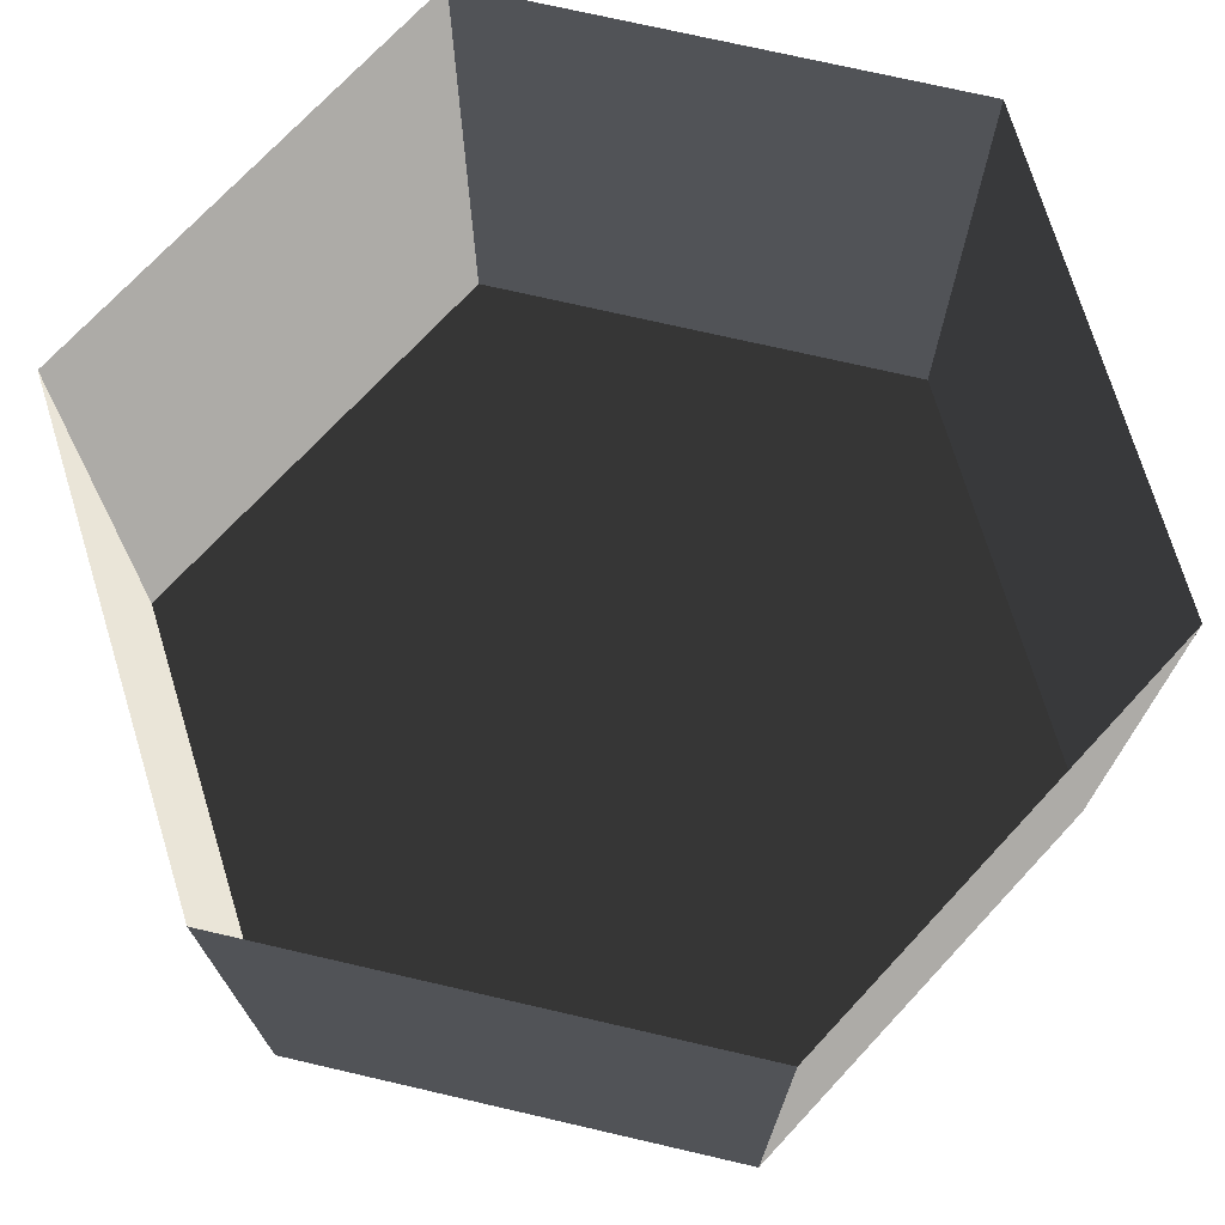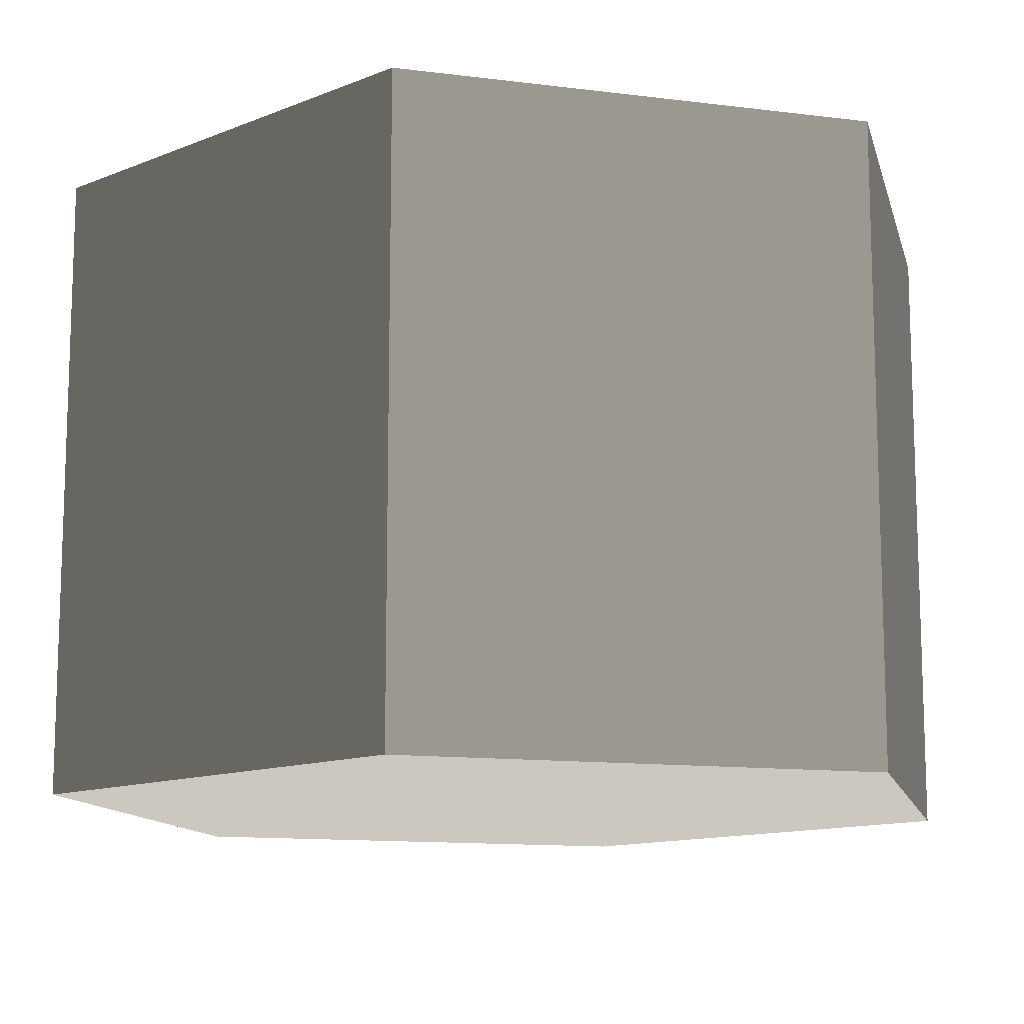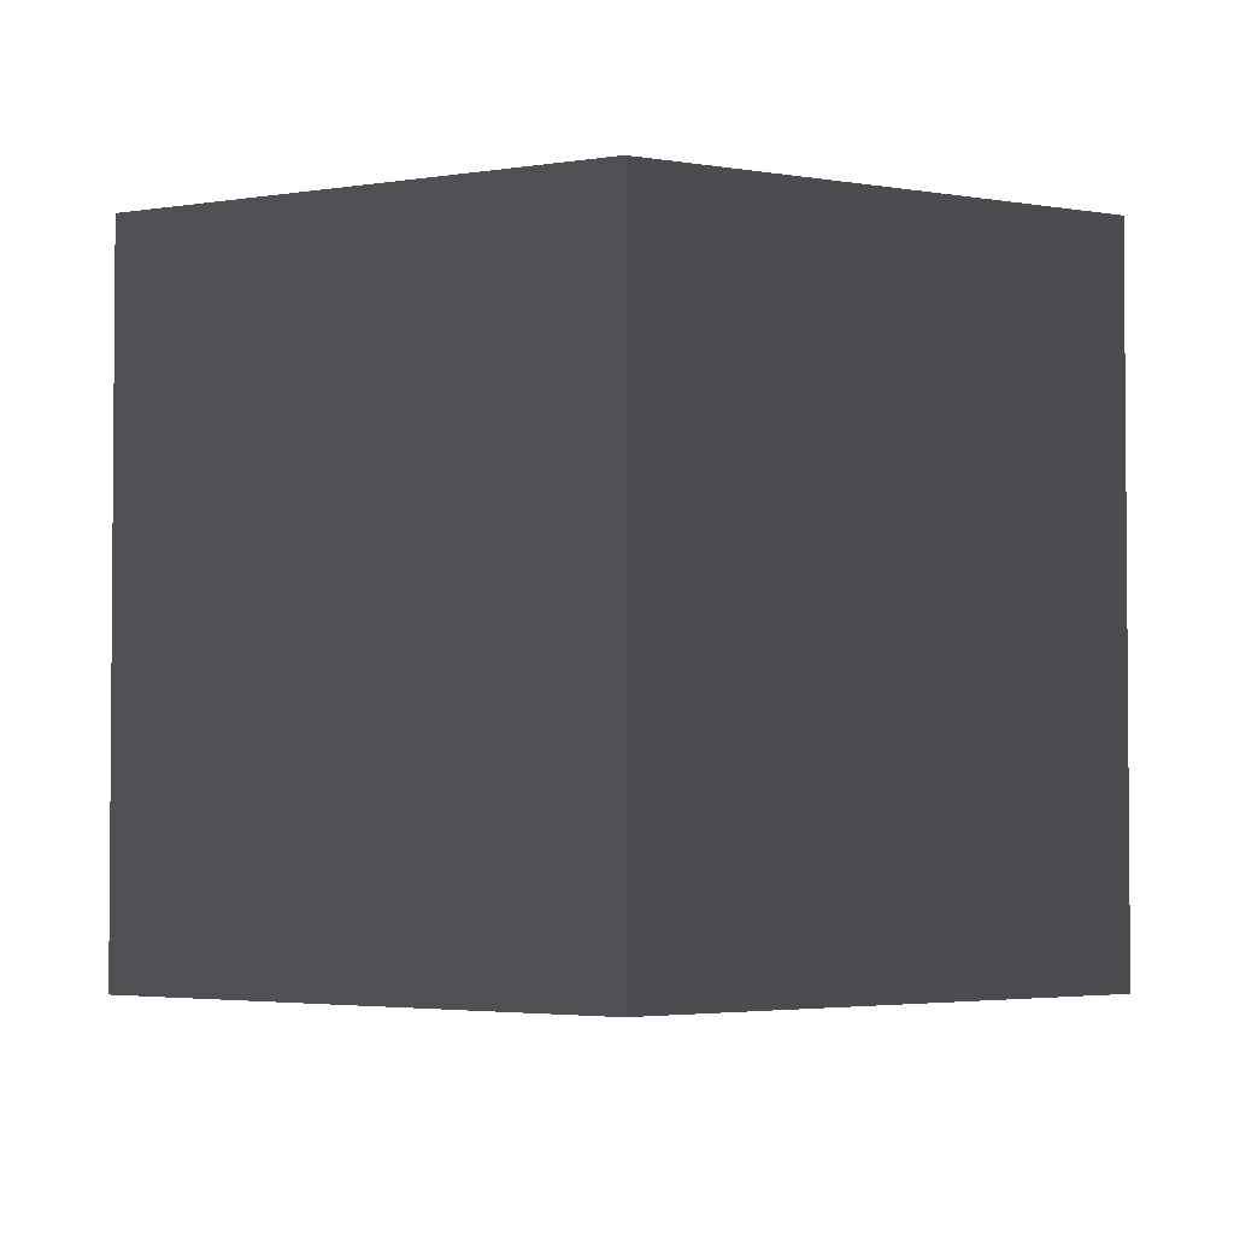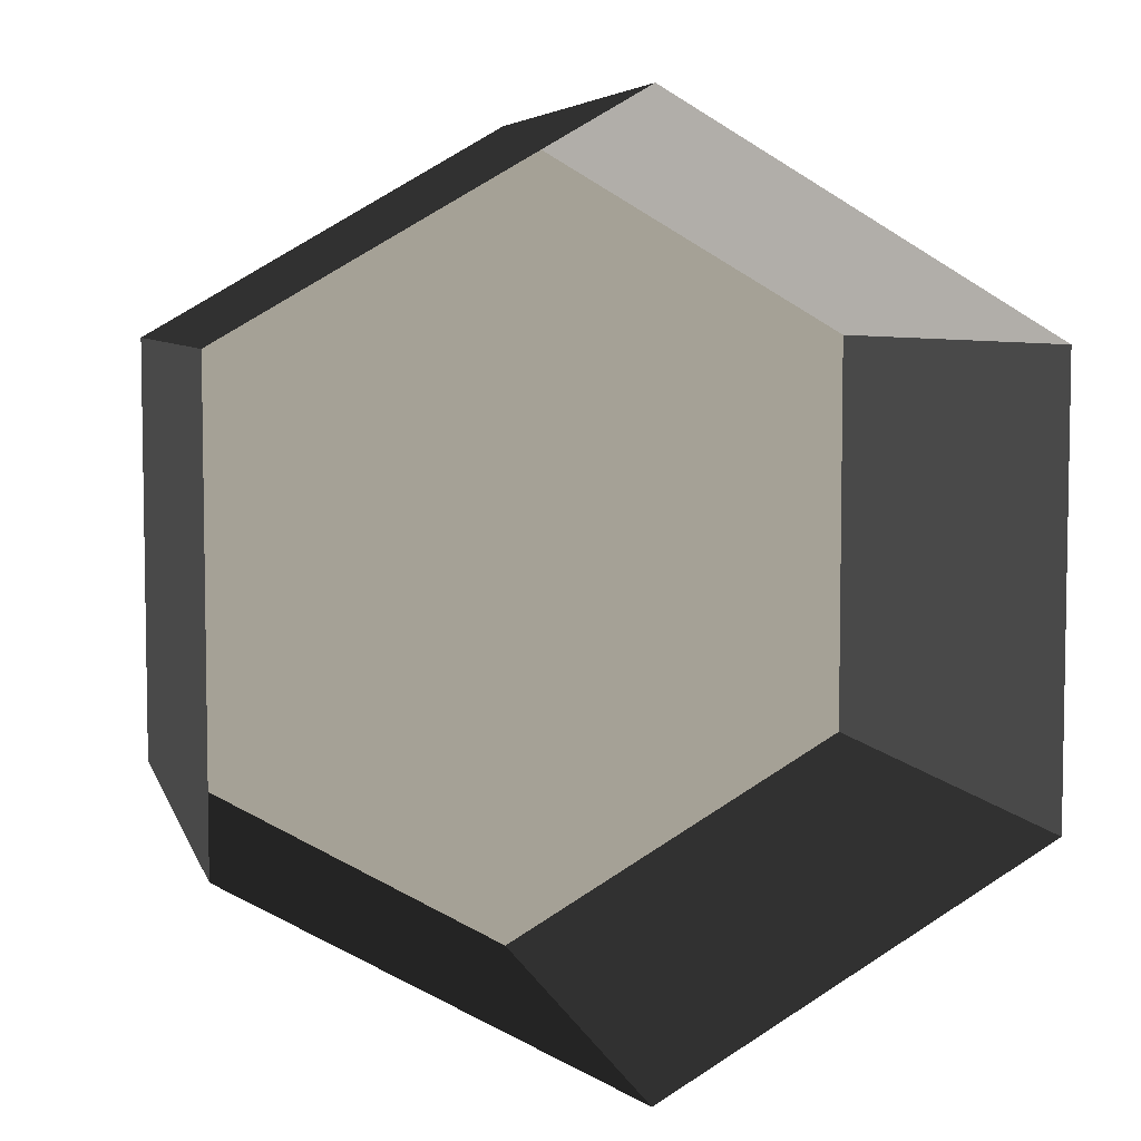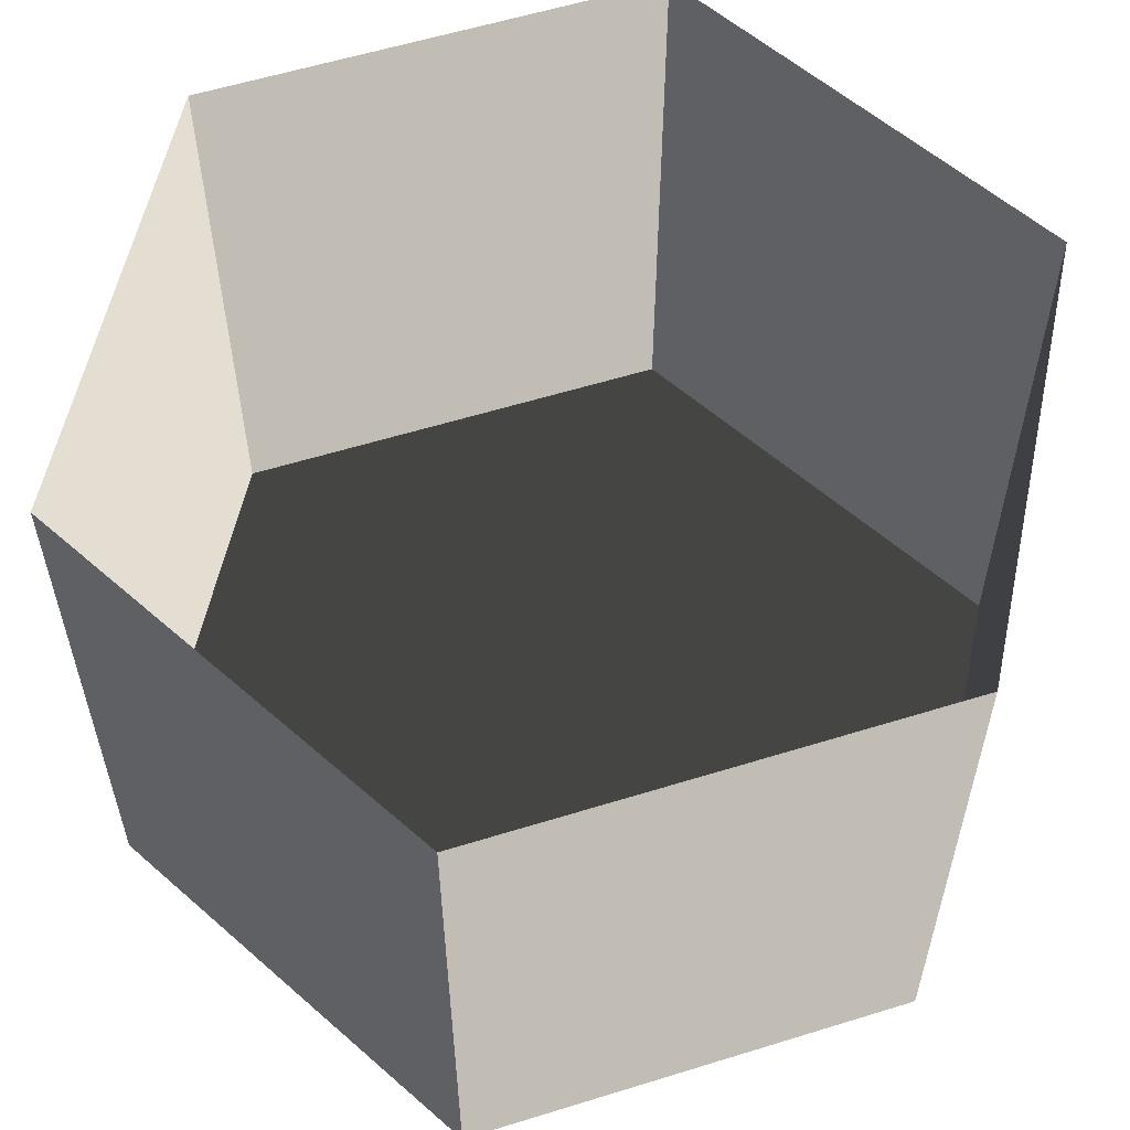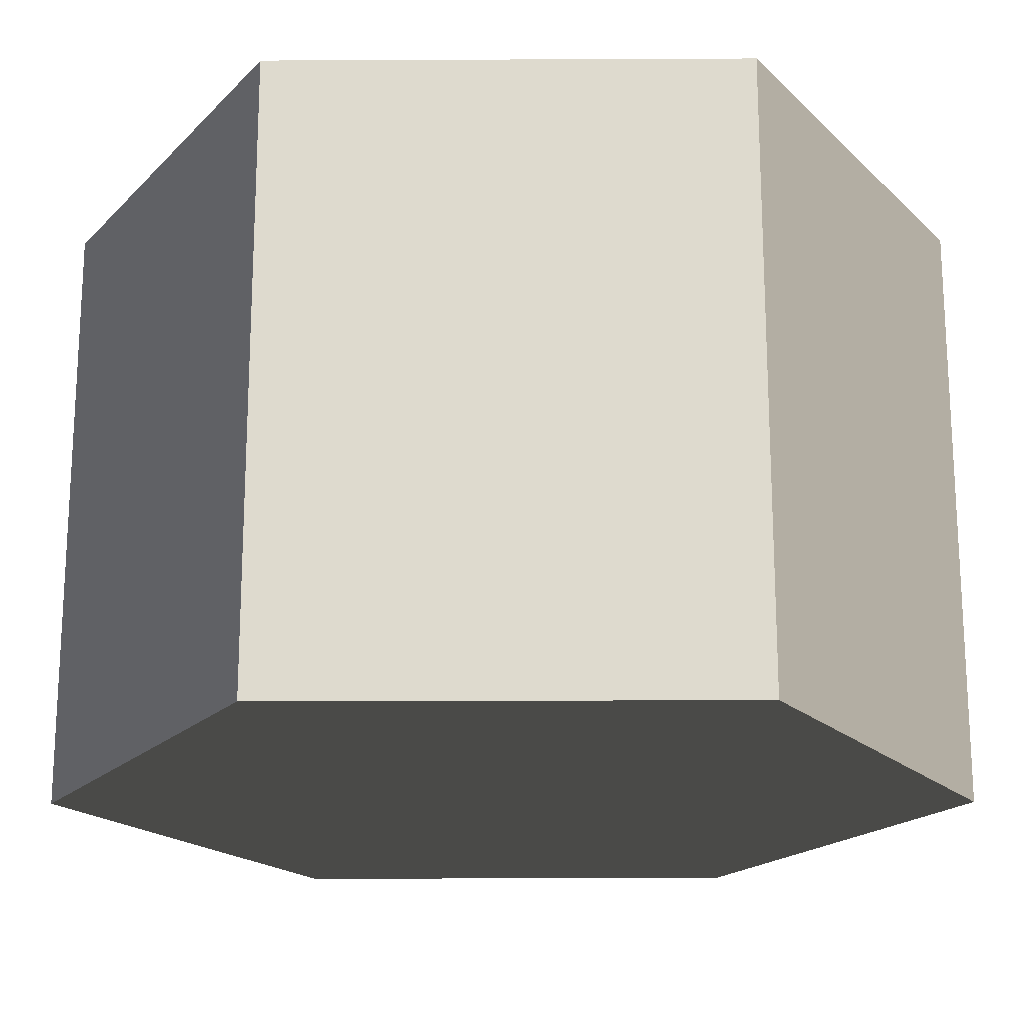
<metadata>
{"format":"obj","ext":"obj","renderer":"f3d","projection":"perspective","resolution":1024,"background":"white","views":[{"elev":72.9,"azim":-77.0,"up":"+Z"},{"elev":-12.4,"azim":13.4,"up":"+Z"},{"elev":-3.0,"azim":179.3,"up":"+Z"},{"elev":6.0,"azim":-14.0,"up":"+Y"},{"elev":58.0,"azim":-47.8,"up":"+Z"},{"elev":-19.0,"azim":-89.5,"up":"+Z"}]}
</metadata>
<code>
v 4.842e-05 12 -12
v 10.39 6 -12
v 10.39 6 3.994
v 4.842e-05 12 3.994
v 10.39 6 -12
v 10.39 -6 -12
v 10.39 -6 3.994
v 10.39 6 3.994
v 10.39 -6 -12
v 4.842e-05 -12 -12
v 4.842e-05 -12 3.994
v 10.39 -6 3.994
v 4.842e-05 -12 -12
v -10.39 -6 -12
v -10.39 -6 3.994
v 4.842e-05 -12 3.994
v -10.39 -6 -12
v -10.39 6 -12
v -10.39 6 3.994
v -10.39 -6 3.994
v -10.39 6 -12
v 4.842e-05 12 -12
v 4.842e-05 12 3.994
v -10.39 6 3.994
v 4.842e-05 -12 -12
v 10.39 -6 -12
v 10.39 6 -12
v 4.842e-05 12 -12
v -10.39 -6 -12
v -10.39 6 -12
g Cylinder_030_2244_137
f 1 3 2
f 1 4 3
f 5 7 6
f 5 8 7
f 9 11 10
f 9 12 11
f 13 15 14
f 13 16 15
f 17 19 18
f 17 20 19
f 21 23 22
f 21 24 23
f 25 27 26
f 27 25 28
f 28 25 29
f 28 29 30

</code>
